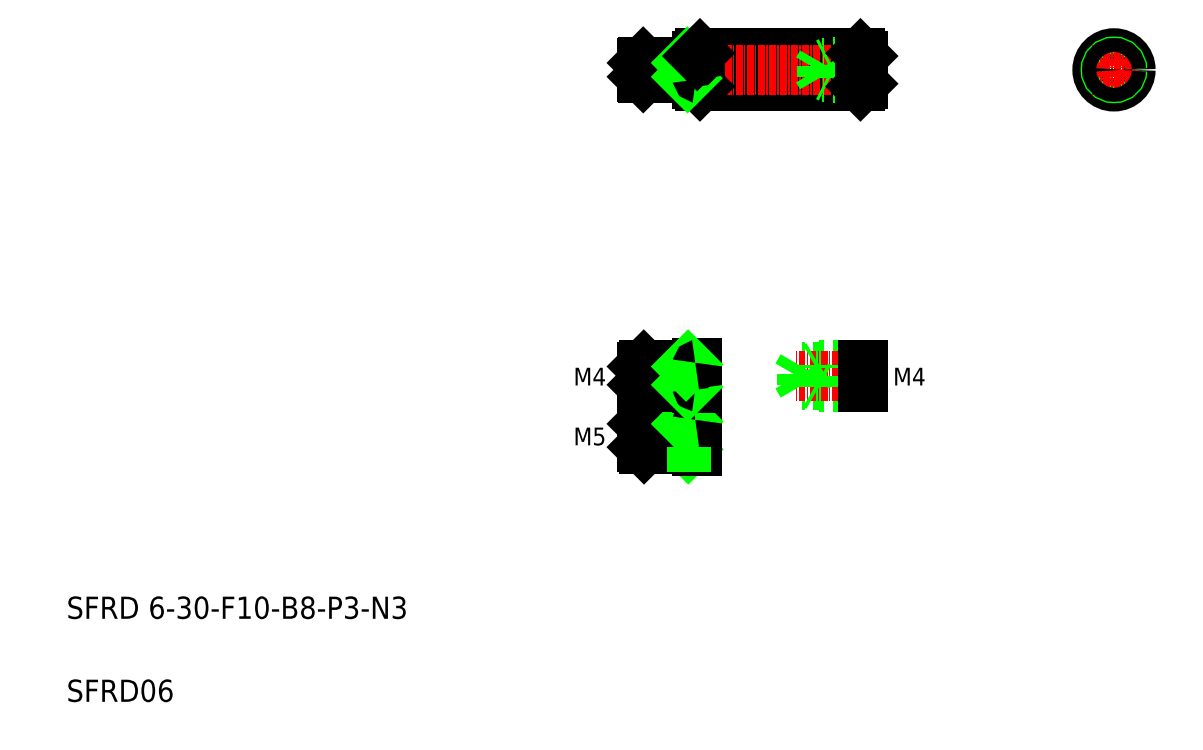
<metadata>
{"format":"dxf","ext":"dxf","renderer":"ezdxf+matplotlib","layout":"modelspace","background":"white","min_lineweight":24,"dpi":150}
</metadata>
<code>
0
SECTION
2
ENTITIES
0
LINE
8
0
10
200.4
20
196.6
30
0
11
229.4
21
196.6
31
0
0
LINE
8
0
10
200.4
20
190.6
30
0
11
229.4
21
190.6
31
0
0
LINE
8
0
10
229.9
20
195.1
30
0
11
223.9
21
195.1
31
0
0
LINE
8
0
10
229.9
20
194.8
30
0
11
222.4
21
194.8
31
0
0
LINE
8
0
10
229.9
20
192.1
30
0
11
223.9
21
192.1
31
0
0
LINE
8
0
10
229.9
20
192.3
30
0
11
222.4
21
192.3
31
0
0
LINE
8
0
10
229.9
20
136.6
30
0
11
218.9
21
136.6
31
0
0
LINE
8
0
10
229.9
20
139.9
30
0
11
218.9
21
139.9
31
0
0
LINE
8
0
10
229.9
20
136.3
30
0
11
221.9
21
136.3
31
0
0
LINE
8
0
10
229.9
20
140.3
30
0
11
221.9
21
140.3
31
0
0
LINE
8
CENTER
10
231.5
20
138.3
30
0
11
217.5
21
138.3
31
0
0
LINE
8
CENTER
10
188.9
20
193.6
30
0
11
231.5
21
193.6
31
0
0
TEXT
8
0
10
86
20
94.39
30
0
40
4
1
SFRD 6-30-F10-B8-P3-N3
0
TEXT
8
0
10
86
20
79.39
30
0
40
4
1
SFRD06
0
TEXT
8
0
10
177.6
20
136.5
30
0
40
3.2
1
M4
11
177.6
21
138.1
31
0
73
     2
0
TEXT
8
0
10
177.6
20
125.7
30
0
40
3.2
1
M5
11
177.6
21
127.3
31
0
73
     2
0
LINE
8
0
10
189.9
20
125.4
30
0
11
190.3
21
125
31
0
0
LINE
8
0
10
190.3
20
125
30
0
11
190.3
21
130
31
0
0
LINE
8
0
10
197.9
20
125.4
30
0
11
198.3
21
125
31
0
0
LINE
8
0
10
197.9
20
130
30
0
11
197.9
21
125
31
0
0
LINE
8
0
10
199.9
20
130.3
30
0
11
199.9
21
124.7
31
0
0
LINE
8
0
10
190.3
20
125
30
0
11
199.6
21
125
31
0
0
ARC
8
0
10
199.6
20
124.7
30
0
40
0.3
50
0
51
90
0
LINE
8
CENTER
10
188.9
20
127.5
30
0
11
200.8
21
127.5
31
0
0
LINE
8
CENTER
10
188.8
20
138.3
30
0
11
200.8
21
138.3
31
0
0
LINE
8
0
10
189.9
20
129.6
30
0
11
197.9
21
129.6
31
0
0
LINE
8
0
10
189.9
20
125.4
30
0
11
197.9
21
125.4
31
0
0
LINE
8
0
10
190.3
20
130
30
0
11
199.6
21
130
31
0
0
LINE
8
0
10
189.9
20
129.6
30
0
11
189.9
21
125.4
31
0
0
LINE
8
0
10
189.9
20
129.6
30
0
11
190.3
21
130
31
0
0
LINE
8
0
10
197.9
20
129.6
30
0
11
198.3
21
130
31
0
0
ARC
8
0
10
199.6
20
130.3
30
0
40
0.3
50
270
51
0
0
LINE
8
0
10
189.9
20
136.7
30
0
11
197.9
21
136.7
31
0
0
LINE
8
0
10
190.3
20
136.3
30
0
11
199.6
21
136.3
31
0
0
LINE
8
0
10
189.9
20
140
30
0
11
197.9
21
140
31
0
0
LINE
8
0
10
190.3
20
140.3
30
0
11
199.6
21
140.3
31
0
0
LINE
8
0
10
189.9
20
136.7
30
0
11
189.9
21
140
31
0
0
LINE
8
0
10
190.3
20
136.3
30
0
11
190.3
21
140.3
31
0
0
LINE
8
0
10
189.9
20
136.7
30
0
11
190.3
21
136.3
31
0
0
LINE
8
0
10
189.9
20
140
30
0
11
190.3
21
140.3
31
0
0
LINE
8
0
10
199.9
20
140.6
30
0
11
199.9
21
136
31
0
0
LINE
8
0
10
197.9
20
140.3
30
0
11
197.9
21
136.3
31
0
0
LINE
8
0
10
197.9
20
136.7
30
0
11
198.3
21
136.3
31
0
0
ARC
8
0
10
199.6
20
136
30
0
40
0.3
50
0
51
90
0
LINE
8
0
10
197.9
20
140
30
0
11
198.3
21
140.3
31
0
0
ARC
8
0
10
199.6
20
140.6
30
0
40
0.3
50
270
51
0
0
LINE
8
0
10
218.9
20
139.9
30
0
11
218
21
138.3
31
0
0
LINE
8
0
10
218.9
20
136.6
30
0
11
218
21
138.3
31
0
0
LINE
8
0
10
221.9
20
136.3
30
0
11
221.9
21
140.3
31
0
0
LINE
8
0
10
218.9
20
136.6
30
0
11
218.9
21
139.9
31
0
0
LINE
8
0
10
221.9
20
136.3
30
0
11
221.3
21
136.6
31
0
0
LINE
8
0
10
221.9
20
140.3
30
0
11
221.3
21
139.9
31
0
0
LINE
8
0
10
200.4
20
196.6
30
0
11
200.4
21
190.6
31
0
0
LINE
8
0
10
199.9
20
191.1
30
0
11
200.4
21
190.6
31
0
0
LINE
8
0
10
190.2
20
195.1
30
0
11
199.7
21
195.1
31
0
0
LINE
8
0
10
189.9
20
194.8
30
0
11
197.9
21
194.8
31
0
0
LINE
8
0
10
189.9
20
192.3
30
0
11
197.9
21
192.3
31
0
0
LINE
8
0
10
190.2
20
192.1
30
0
11
199.7
21
192.1
31
0
0
LINE
8
0
10
189.9
20
194.8
30
0
11
190.2
21
195.1
31
0
0
LINE
8
0
10
190.2
20
192.1
30
0
11
190.2
21
195.1
31
0
0
LINE
8
0
10
189.9
20
192.3
30
0
11
190.2
21
192.1
31
0
0
LINE
8
0
10
189.9
20
194.8
30
0
11
189.9
21
192.3
31
0
0
LINE
8
0
10
199.9
20
196.1
30
0
11
199.9
21
191.1
31
0
0
LINE
8
0
10
197.9
20
195.1
30
0
11
197.9
21
192.1
31
0
0
LINE
8
0
10
197.9
20
194.8
30
0
11
198.2
21
195.1
31
0
0
LINE
8
0
10
197.9
20
192.3
30
0
11
198.2
21
192.1
31
0
0
ARC
8
0
10
199.7
20
191.9
30
0
40
0.2
50
0
51
90
0
LINE
8
0
10
199.9
20
196.1
30
0
11
200.4
21
196.6
31
0
0
ARC
8
0
10
199.7
20
195.3
30
0
40
0.2
50
270
51
0
0
LINE
8
0
10
223.9
20
192.1
30
0
11
223.9
21
195.1
31
0
0
LINE
8
0
10
223.9
20
195.1
30
0
11
223.4
21
194.8
31
0
0
LINE
8
0
10
222.4
20
192.3
30
0
11
222.4
21
194.8
31
0
0
LINE
8
0
10
221.7
20
193.6
30
0
11
222.4
21
194.8
31
0
0
LINE
8
0
10
222.4
20
192.3
30
0
11
221.7
21
193.6
31
0
0
LINE
8
0
10
223.4
20
192.3
30
0
11
223.9
21
192.1
31
0
0
TEXT
8
0
10
235.3
20
136.5
30
0
40
3.2
1
M4
11
235.3
21
138.1
31
0
73
     2
0
LINE
8
0
10
229.9
20
140.3
30
0
11
229.9
21
136.3
31
0
0
LINE
8
0
10
229.4
20
196.6
30
0
11
229.4
21
190.6
31
0
0
LINE
8
0
10
229.4
20
190.6
30
0
11
229.9
21
191.1
31
0
0
LINE
8
0
10
229.9
20
196.1
30
0
11
229.9
21
191.1
31
0
0
LINE
8
0
10
229.9
20
193.6
30
0
11
229.9
21
193.6
31
0
0
LINE
8
0
10
229.9
20
194.8
30
0
11
229.9
21
194.8
31
0
0
LINE
8
0
10
229.4
20
196.6
30
0
11
229.9
21
196.1
31
0
0
CIRCLE
8
0
10
275.3
20
193.6
30
0
40
3
0
LINE
8
CENTER
10
275.3
20
197.6
30
0
11
275.3
21
189.6
31
0
0
CIRCLE
8
0
10
275.3
20
193.6
30
0
40
1.5
0
LINE
8
CENTER
10
271.3
20
193.6
30
0
11
279.3
21
193.6
31
0
0
CIRCLE
8
0
10
275.3
20
193.6
30
0
40
1.25
0
ENDSEC
0
EOF

</code>
